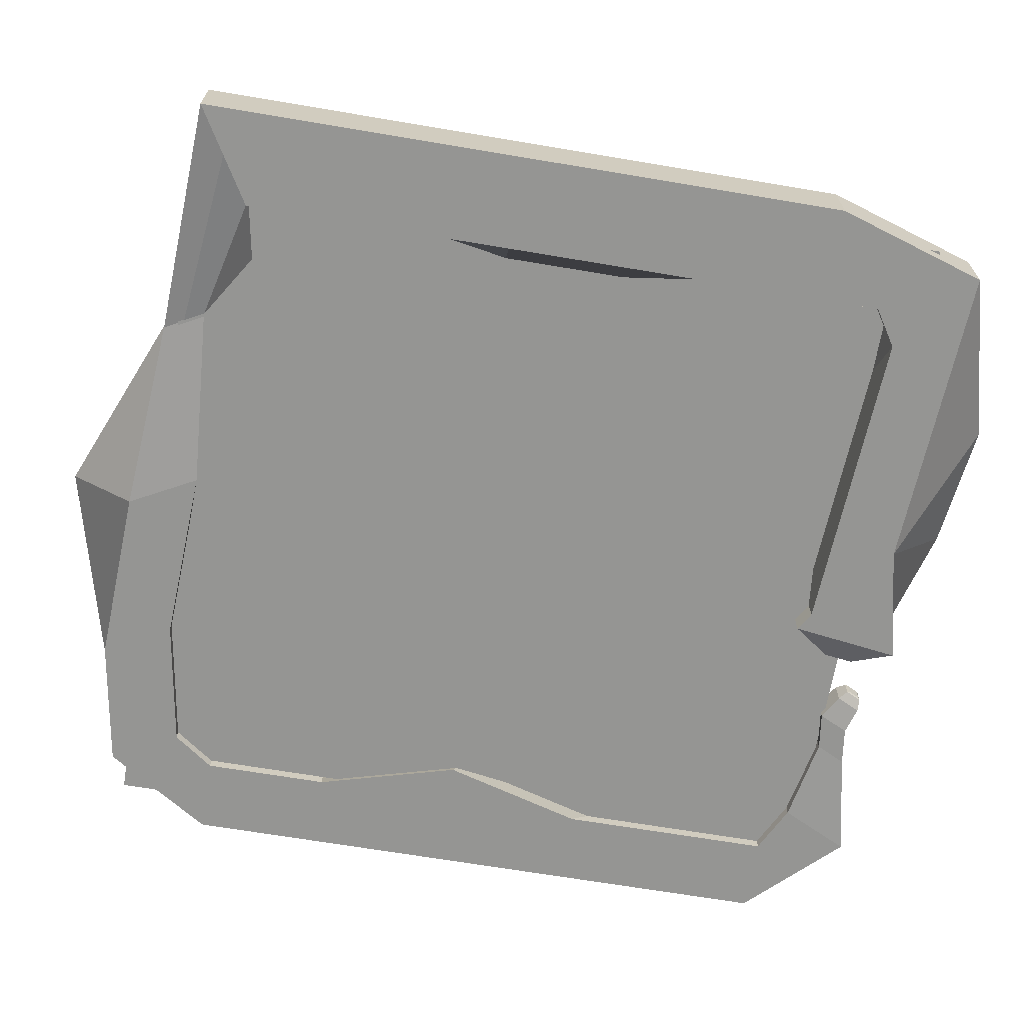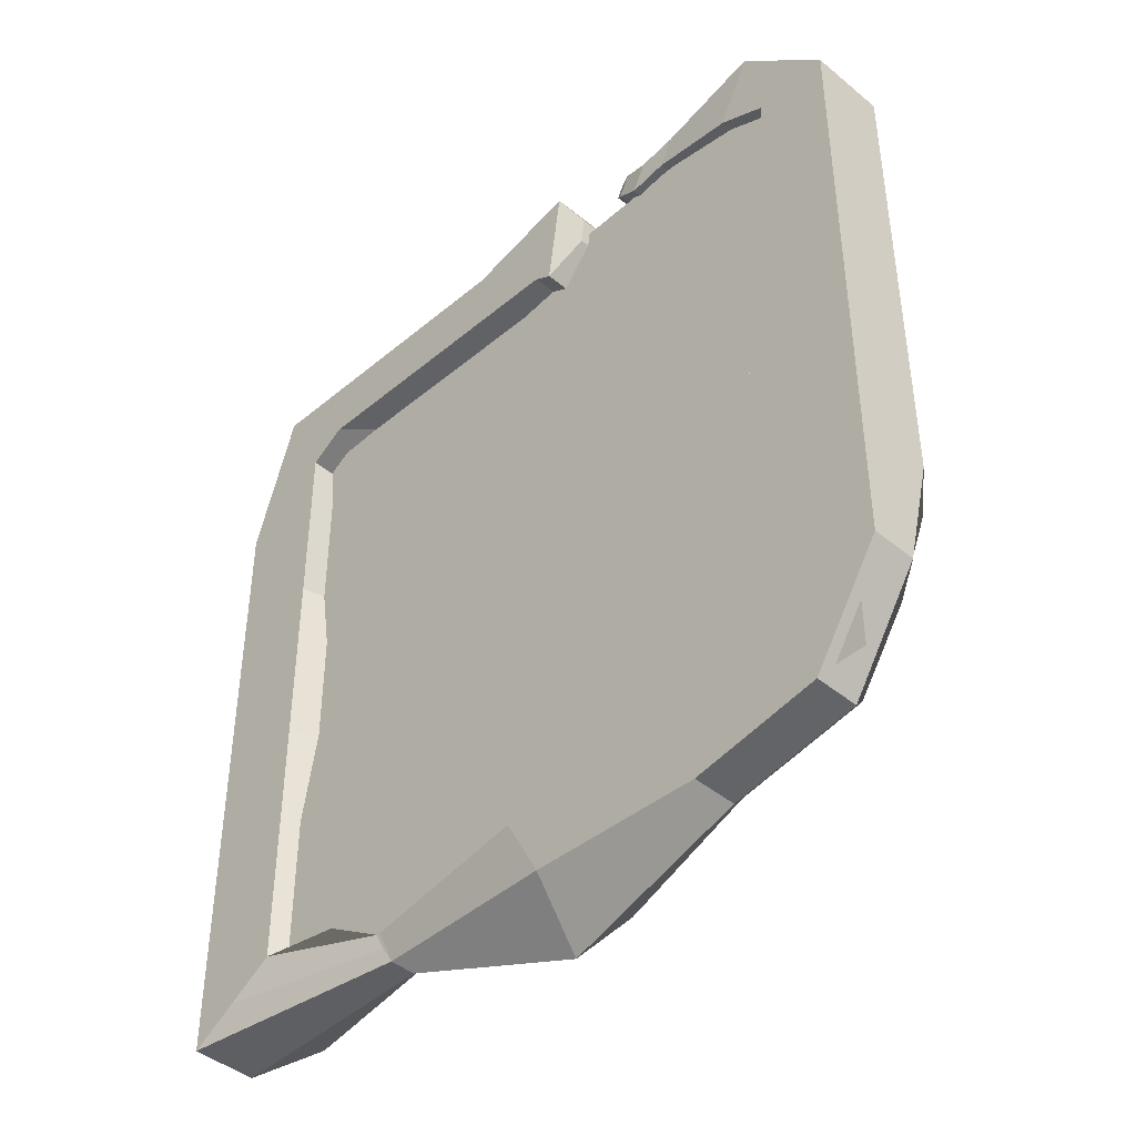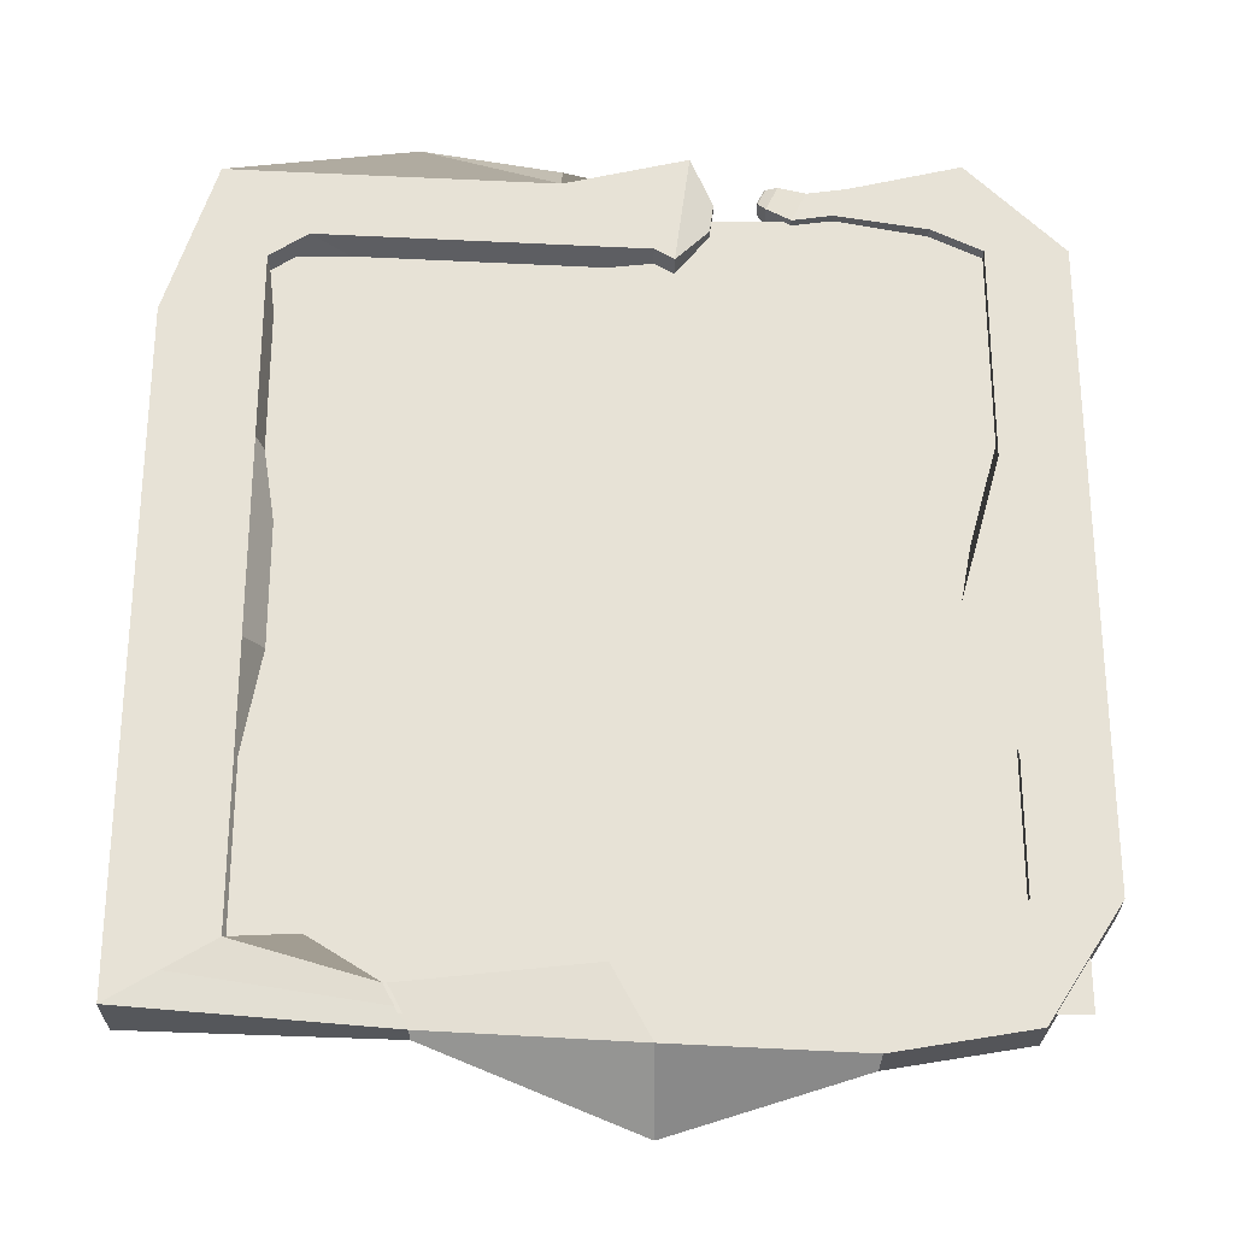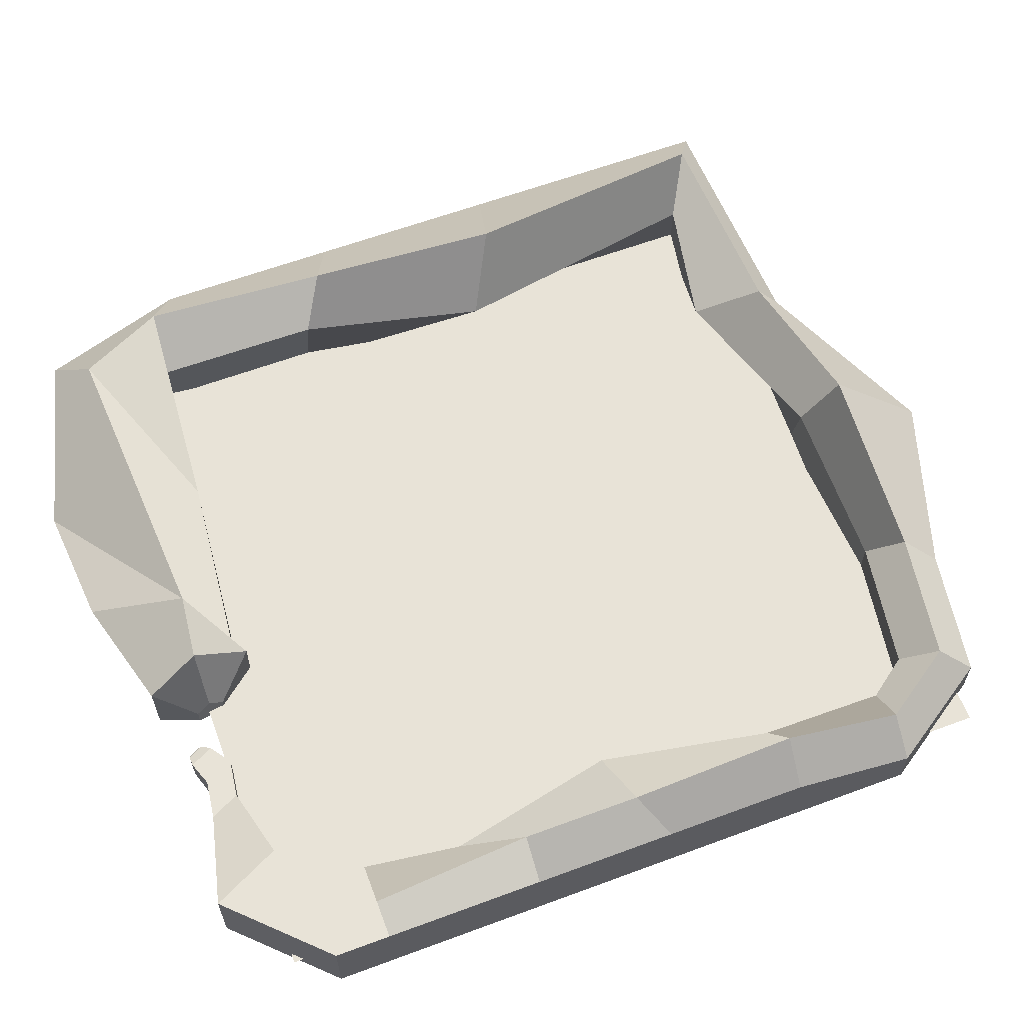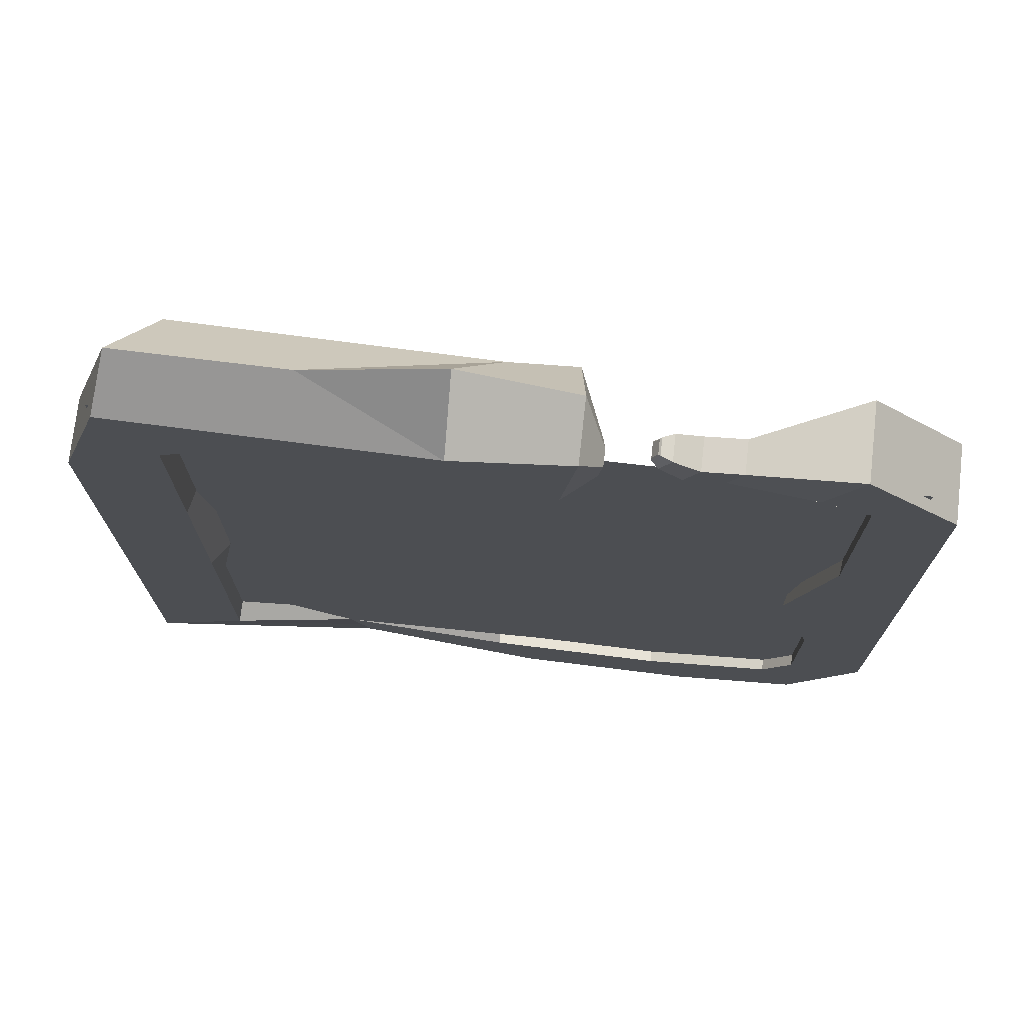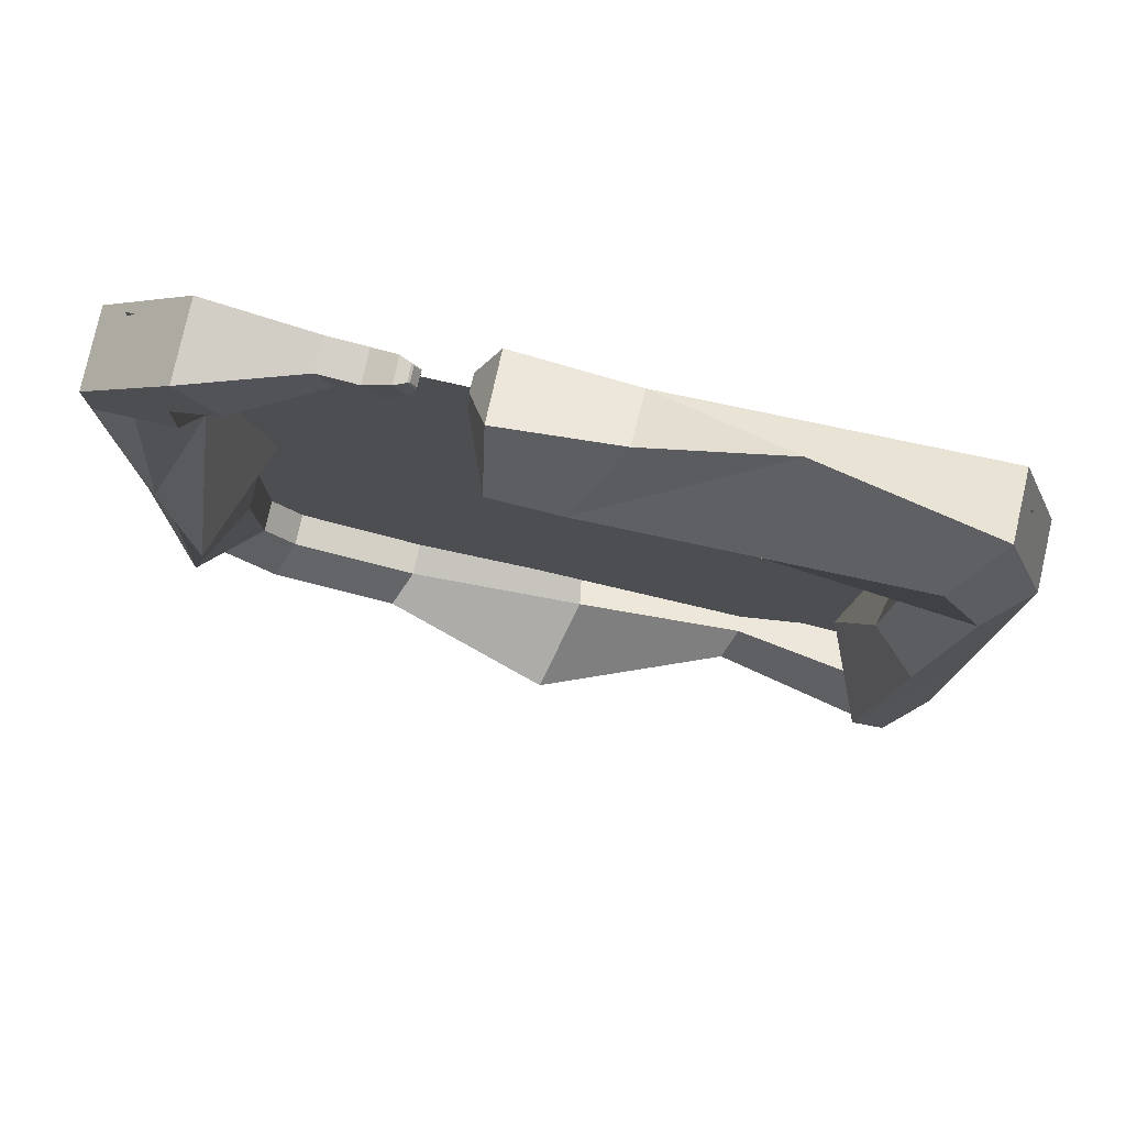
<metadata>
{"format":"obj","ext":"obj","renderer":"f3d","projection":"perspective","resolution":1024,"background":"white","views":[{"elev":-67.3,"azim":-99.6,"up":"+Y"},{"elev":-43.9,"azim":46.0,"up":"+Z"},{"elev":-26.7,"azim":-0.2,"up":"+Z"},{"elev":61.5,"azim":69.3,"up":"+Y"},{"elev":73.9,"azim":6.5,"up":"+Z"},{"elev":78.8,"azim":-167.3,"up":"+Z"}]}
</metadata>
<code>
o Plane.001
v -94.79 0 -121.6
v -210.5 0 -121.6
v -94.79 0 -5.899
v -210.5 0 -5.899
v -90.33 5.11 -107.4
v -90.33 -1.775 -107.4
v -90.33 9.931 -20.39
v -90.33 -1.775 -20.39
v -102 5.056 -107.4
v -102 -1.775 -107.4
v -102 9.931 -20.39
v -102 -1.775 -20.39
v -90.33 9.931 -44.65
v -90.33 9.931 -66.39
v -90.33 9.931 -88.13
v -90.33 -1.775 -88.13
v -90.33 -1.775 -66.39
v -90.33 -1.775 -44.65
v -102 5.648 -88.13
v -102 19.36 -59.09
v -102 4.083 -35.75
v -102 -1.775 -44.65
v -108.1 -1.775 -66.39
v -102 -1.775 -88.13
v -96.18 9.931 -20.39
v -96.18 -1.775 -20.39
v -96.18 9.931 -107.4
v -96.18 -1.775 -107.4
v -96.18 -1.775 -44.65
v -99.23 -1.775 -66.39
v -96.18 -1.775 -88.13
v -96.18 14.7 -44.65
v -96.18 14.65 -62.74
v -96.18 16.62 -88.13
v -101 5.11 -123.9
v -101 -1.775 -123.9
v -106.5 -1.775 -113.6
v -106.5 5.056 -113.6
v -103.8 9.931 -118.7
v -103.8 -1.775 -118.7
v -120.9 5.11 -127.2
v -120.9 -1.775 -127.2
v -126.5 -1.775 -116.9
v -126.5 5.056 -116.9
v -123.7 9.931 -122
v -123.7 -1.775 -122
v -148.3 5.11 -135.9
v -148.3 -1.775 -125.8
v -153.8 -1.775 -115.5
v -154.7 3.77 -118
v -151.1 18.09 -121.5
v -151.1 -1.775 -120.7
v -178.1 3.986 -123.7
v -178.1 0.02341 -123.7
v -181.2 0.02341 -117.7
v -181.2 3.955 -109.4
v -179.7 6.76 -120.7
v -179.7 0.02341 -120.7
v -215.3 6.262 -121.7
v -215.3 -3.619 -121.7
v -200.8 -3.619 -113.1
v -200.8 6.185 -113.1
v -208.1 13.18 -117.4
v -208.1 -3.619 -117.4
v -215.3 6.262 -80.96
v -215.3 -3.619 -80.96
v -200.8 -3.619 -72.36
v -193.8 6.185 -72.36
v -199.7 19.69 -76.66
v -208.1 -3.619 -76.66
v -215.3 6.262 -22.7
v -215.3 -3.619 -22.7
v -200.8 -3.619 -14.1
v -200.8 6.185 -14.1
v -208.1 13.18 -18.4
v -208.1 -3.619 -18.4
v -208 6.262 0.3704
v -208 -3.619 0.3704
v -195.2 -3.619 -10.46
v -173.6 10.68 -15.63
v -201.6 13.18 -5.046
v -201.6 -3.619 -5.046
v -180.9 3.248 8.436
v -160.6 -3.619 -2.039
v -147.8 -3.619 -12.87
v -147.8 6.185 -12.87
v -154.2 13.18 -7.455
v -154.2 -3.619 -7.455
v -160.6 6.262 6.957
v -160.6 -3.619 -2.039
v -147.8 -3.619 -12.87
v -147.8 6.185 -12.87
v -154.2 13.18 -7.455
v -154.2 -3.619 -7.455
v -142.7 6.262 2.061
v -142.7 -3.619 2.061
v -144.9 -3.619 -14.59
v -144.9 6.185 -14.59
v -143.8 13.18 -6.265
v -143.8 -3.619 -6.265
v -90.33 -1.775 -11.92
v -90.33 9.931 -11.92
v -96.18 9.931 -11.92
v -96.18 -1.775 -11.92
v -102 -1.775 -11.92
v -102 9.931 -11.92
v -104.3 -1.775 2.25
v -104.3 9.931 2.25
v -106.9 9.931 -3.015
v -106.9 -1.775 -3.015
v -109.5 -1.775 -8.28
v -109.5 9.931 -8.28
v -120.5 -1.294 -1.175
v -120.5 3.714 -1.175
v -121.6 3.714 -3.427
v -121.6 -1.294 -3.427
v -122.7 -1.294 -5.68
v -122.7 3.714 -5.68
v -126.4 -1.294 -1.984
v -126.4 3.714 -1.984
v -127.5 3.714 -4.236
v -127.5 -1.294 -4.236
v -128.5 -1.294 -6.489
v -128.5 3.714 -6.489
v -130.3 -0.7875 -0.6446
v -130.3 3.207 -0.6446
v -131.2 3.207 -2.441
v -131.2 -0.7875 -2.441
v -132 -0.7875 -4.237
v -132 3.207 -4.237
v -132 -0.09481 -0.5846
v -132.3 0.1119 -0.8342
v -132.3 2.307 -0.8342
v -132 2.514 -0.5846
v -132.6 2.307 -1.425
v -132.8 2.307 -1.938
v -132.6 2.517 -1.761
v -132.8 0.1119 -1.938
v -132.6 0.1119 -1.425
v -132.6 -0.09787 -1.761
v -133.1 -0.09878 -2.939
v -133.1 0.1119 -2.529
v -133.1 2.518 -2.939
v -133.1 2.307 -2.529
v -139.4 1.206 -4.069
v -139.4 -1.4 -4.069
v -140 -1.4 -8.46
v -140 1.186 -8.46
v -139.7 3.031 -6.265
v -139.7 -1.4 -6.265
v -215.3 6.262 -51.36
v -215.3 -3.619 -51.36
v -208.1 -3.619 -47.06
v -200.8 -3.619 -42.76
v -197.4 11.15 -42.76
v -203.9 16.39 -47.06
f 1 3 4 2
f 13 7 8 18
f 25 103 102 7
f 19 9 10 24
f 9 38 37 10
f 34 27 9 19
f 31 28 6 16
f 26 29 18 8
f 29 30 17 18
f 30 31 16 17
f 25 32 21 11
f 32 33 20 21
f 33 34 19 20
f 11 21 22 12
f 21 20 23 22
f 20 19 24 23
f 5 15 16 6
f 15 14 17 16
f 14 13 18 17
f 14 15 34 33
f 13 14 33 32
f 7 13 32 25
f 23 24 31 30
f 22 23 30 29
f 12 22 29 26
f 24 10 28 31
f 15 5 27 34
f 28 40 36 6
f 8 101 104 26
f 40 46 42 36
f 37 43 46 40
f 5 35 39 27
f 6 36 35 5
f 27 39 38 9
f 10 37 40 28
f 45 51 50 44
f 41 47 51 45
f 38 44 43 37
f 35 41 45 39
f 39 45 44 38
f 36 42 41 35
f 50 56 55 49
f 52 58 54 48
f 42 48 47 41
f 43 49 52 46
f 46 52 48 42
f 44 50 49 43
f 54 60 59 53
f 57 63 62 56
f 47 53 57 51
f 51 57 56 50
f 48 54 53 47
f 49 55 58 52
f 59 65 69 63
f 62 68 67 61
f 55 61 64 58
f 58 64 60 54
f 56 62 61 55
f 53 59 63 57
f 154 73 76 153
f 152 72 71 151
f 63 69 68 62
f 60 66 65 59
f 61 67 70 64
f 64 70 66 60
f 75 81 80 74
f 71 77 81 75
f 153 76 72 152
f 155 74 73 154
f 151 71 75 156
f 156 75 74 155
f 82 88 84 78
f 79 85 88 82
f 72 78 77 71
f 73 79 82 76
f 76 82 78 72
f 74 80 79 73
f 87 93 92 86
f 83 89 93 87
f 80 86 85 79
f 77 83 87 81
f 81 87 86 80
f 78 84 83 77
f 94 100 96 90
f 91 97 100 94
f 84 90 89 83
f 85 91 94 88
f 88 94 90 84
f 86 92 91 85
f 99 149 148 98
f 95 145 149 99
f 92 98 97 91
f 89 95 99 93
f 93 99 98 92
f 90 96 95 89
f 104 110 111 105
f 106 112 109 103
f 26 104 105 12
f 11 106 103 25
f 7 102 101 8
f 12 105 106 11
f 107 113 116 110
f 108 114 113 107
f 102 108 107 101
f 101 107 110 104
f 105 111 112 106
f 103 109 108 102
f 116 122 123 117
f 118 124 121 115
f 111 117 118 112
f 109 115 114 108
f 112 118 115 109
f 110 116 117 111
f 123 129 130 124
f 119 125 128 122
f 114 120 119 113
f 113 119 122 116
f 117 123 124 118
f 115 121 120 114
f 129 141 143 130
f 136 144 142 138
f 121 127 126 120
f 124 130 127 121
f 122 128 129 123
f 120 126 125 119
f 128 140 141 129
f 125 131 140 128
f 133 135 139 132
f 127 137 134 126
f 130 143 137 127
f 135 137 136
f 138 140 139
f 132 131 134 133
f 137 135 133 134
f 140 138 142 141
f 141 142 144 143
f 143 144 136 137
f 131 132 139 140
f 138 139 135 136
f 126 134 131 125
f 149 145 146 150
f 148 149 150 147
f 96 146 145 95
f 97 147 150 100
f 100 150 146 96
f 98 148 147 97
f 69 156 155 68
f 65 151 156 69
f 68 155 154 67
f 70 153 152 66
f 66 152 151 65
f 67 154 153 70

</code>
